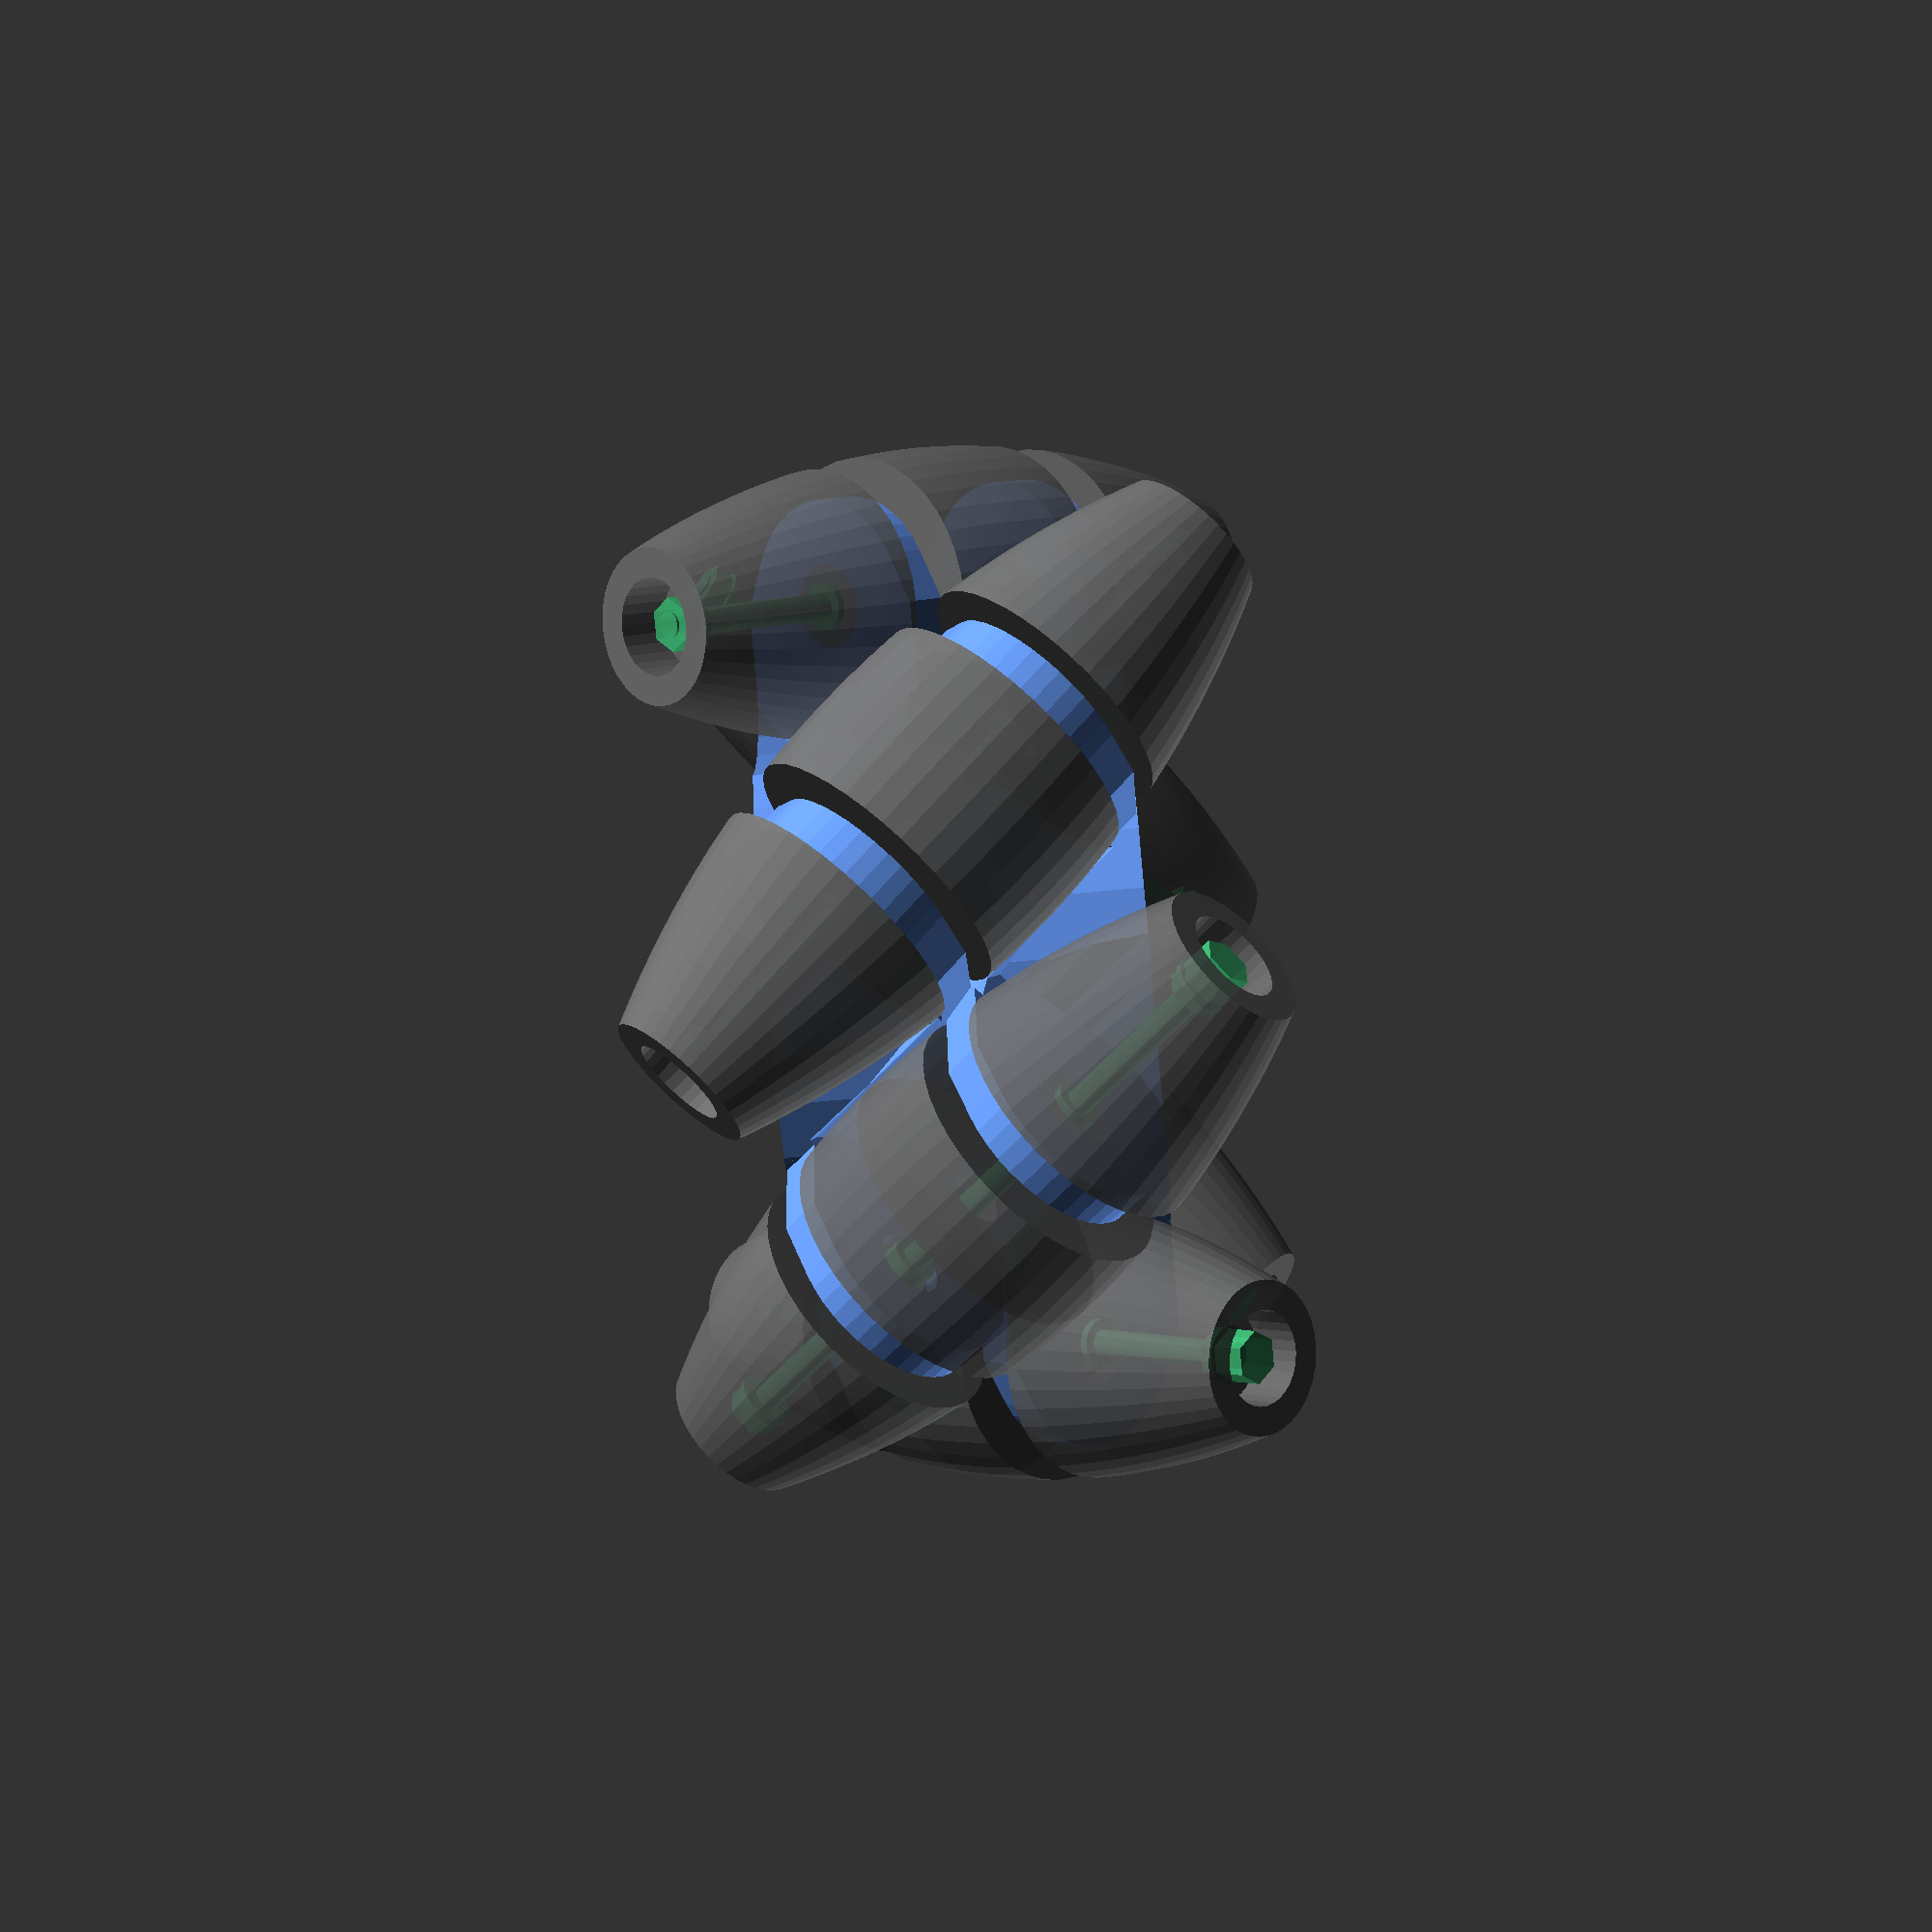
<openscad>
/* Mark's Mecanum wheel
*/

//number of rollers on the wheel
rollers=6;

//These are the bearings that support the rollers
bearing_od=16;
bearing_id=5;
bearing_t=5;

//effective radius and roller radius
overall_contact_r=100;
rotor_r=28;

//some rotor definition number
rotor_l =140; //full length of a roller
rotor_mid_l=35; //length of the middle segment of a roller
floorclearance_t=8; //distance from the floor to a bearing bracket -- smaller means thicker/sturdier brackets but less clearance
rotorclearance_t=1.5; //distance between rollers and brackets. -- smaller means thicker/sturdier brackets but less clearance

//bracket thickness and width
outer_r=rotor_r-floorclearance_t;
brac_w = outer_r*2+5;
brac_t = 8;

//hub fill in radius and thickness
hub_r=55;
hub_t=pow(pow(brac_w,2)+pow(brac_t*2+rotor_mid_l+2*rotorclearance_t, 2), .5);

//bearing catch flange demensions
lip_h = 1.5;
lip_w = brac_t - bearing_t;

//holes in end of rotors for bolts
countersink_r=9;
countersink_d=10;

//planned rubber tread features
rubber_t=2;
rubber_grooves=5;
rubber_groove_d=2;

//viewing alpha
transparency=.85;

//calculate the radius of the rotor axles
r_r=overall_contact_r-rotor_r;








module bracket()
{
	difference()
	{
		hull()
		{
			translate([r_r/2, 0, 0])
				cube([r_r, brac_w, brac_t*2+rotor_mid_l+2*rotorclearance_t], center=true); //bracket
			translate([r_r, 0, 0])
				cylinder(r=outer_r, h=brac_t*2+rotor_mid_l+2*rotorclearance_t, $fn=40, center=true); //bracket top
		}
		translate([r_r, 0, 0])
			cylinder(r=bearing_od/2-lip_h, h=brac_t*2+rotor_mid_l+2+2*rotorclearance_t, $fn=40, center=true); //bearing hole lip
		translate([r_r, 0, -(brac_t+rotor_mid_l/2+rotorclearance_t+lip_w)])
			cylinder(r=bearing_od/2, h=brac_t, $fn=40); // bearing hole
		translate([r_r, 0, rotor_mid_l/2+rotorclearance_t+lip_w])
			cylinder(r=bearing_od/2, h=brac_t, $fn=40); // bearing hole

//now handled in hub		translate([r_r, 0, 0]) cylinder(r=rotor_r+rotorclearance_t, h=rotor_mid_l+2*rotorclearance_t, $fn=40, center=true); //wheel well
	}
}

function rp_theta(d, wr) = -atan(-d/wr*sin(45));
function rp_rprime(d, wr, rr) = wr+d*sin(45)*sin(-rp_theta(d, wr))-(wr-rr)*cos(-rp_theta(d, wr));
function rp_alpha(d,wr) = acos(-sin(45)*sin(-rp_theta(d, wr)));
function rp_r(d, wr, rr) = rp_rprime(d, wr, rr)*sin(rp_alpha(d,wr));
function rp_dprime(d,wr, rr) = rp_rprime(d, wr, rr)*cos(rp_alpha(d,wr));

function rp_rad_adj(o, g, cs, d, w) = o - (((d%cs)/cs>w)?g:0);


module rollerprofile(wr, rr, l, overradius=0, grooves=0, groove_d=0, step=40)
{
	chunksize = (l/2)/(grooves+1);
	w=.92;
	for (d = [0 : (l/2)/step : l/2])
	{
		polygon(points = [ 
			[0, d+rp_dprime(d,wr,rr)],  
			[rp_r(d,wr,rr)+rp_rad_adj(overradius, groove_d, chunksize, d, w), d+rp_dprime(d,wr,rr)],  
			[rp_r(d+l/2/step,wr,rr)+rp_rad_adj(overradius, groove_d, chunksize, d+l/2/step, w), d+l/2/step+rp_dprime(d+l/2/step,wr,rr)],  
			[0, d+l/2/step+rp_dprime(d+l/2/step,wr,rr)]
			]);
	}

}

module roller(c="DimGray", overradius=0, grooves=0, groove_d=0)
{
color(c, transparency)
	difference()
	{
		difference()
		{
			intersection()
			{
				union()
				{
					rotate_extrude($fn=40) rollerprofile(wr=overall_contact_r, rr=rotor_r, l=rotor_l, overradius=overradius, grooves=grooves, groove_d=groove_d);
					rotate(a=180, v=[0,1,0])
						rotate_extrude($fn=40) rollerprofile(wr=overall_contact_r, rr=rotor_r, l=rotor_l, overradius=overradius, grooves=grooves, groove_d=groove_d);
				}
				cylinder(r=rotor_r+1+overradius, rotor_l, center=true);
			}
			translate([0, 0, rotor_mid_l/2+(brac_t+2*rotorclearance_t)/2])
				cube([rotor_r*2, rotor_r*2,brac_t+2*rotorclearance_t], center=true);
			translate([0, 0, -rotor_mid_l/2-(brac_t+2*rotorclearance_t)/2])
				cube([rotor_r*2, rotor_r*2,brac_t+2*rotorclearance_t], center=true);
		}
		cylinder(r=bearing_id, h=rotor_l+1, center=true);
		translate([0, 0, rotor_l/2-countersink_d])
			cylinder(r=countersink_r, h=countersink_d+1);
		translate([0, 0, -rotor_l/2+countersink_d-countersink_d-1])
			cylinder(r=countersink_r, h=countersink_d+1);
	}
}

module bearing(c="LightSlateGray")
{
	color(c, transparency)
		difference()
		{
			cylinder(r=bearing_od/2, h=bearing_t, $fn=40, center=true);
			cylinder(r=bearing_id/2, h=bearing_t+2, $fn=40, center=true);
		}
}

module hexdisk(r=10, 	height=10)
{
	faces=6;
	linear_extrude(height=height, center=true)
		for (i = [0 : faces-1]) 
		{
			polygon(points=[
				[0, 0],
				[r * cos(i * 360 / faces), r * sin(i * 360 / faces)],
				[r * cos((i + 1) * 360 / faces), r * sin((i + 1) * 360 / faces)]
			]);
		}
}

module washer(id, od, t=1, c="MediumSeaGreen")
{
	color(c, transparency)
		difference()
		{
			cylinder(r=od/2, h=t, $fn=40, center=true);
			cylinder(r=id/2, h=t+2, $fn=40, center=true);
		}
}

module boltnut(l=30, w=3, c="MediumSeaGreen")
{
	ht=w;
	hr=w;
	wt=1;
	wr=w*1.1;
	color(c, transparency)
		union()
		{
			translate([0,0,-(l/2+ht/2+wt)])
				cylinder(r=w/2, h=l+ht/2+ht*1.1+2*wt, $fn=40);
			translate([0,0,l/2+ht/2+wt])
				hexdisk(r=hr, height=ht);
			translate([0,0,-(l/2+ht/2+wt)])
				hexdisk(r=hr);
			translate([0,0,(l/2+wt/2+wt)])
				washer(w+.1, wr*2, t=wt);
			translate([0,0,-(l/2+wt/2+wt)])
				washer(w+.1, wr*2, t=wt);
		}
}


module wheel(wheels=1, hardware=1, c="CornflowerBlue")
{
	union()
	{
		color(c, transparency)
			difference()
			{
				union()
				{
					for (edge = [0 : rollers])
					{
						rotate(a=edge * 360/rollers, v=[0, 0, 1])
							rotate(a=45, v=[1, 0, 0])
								bracket();
					}
					cylinder(r=hub_r, h=hub_t, center=true);
				}

				for (edge = [0 : rollers])
				{
					rotate(a=edge * 360/rollers, v=[0, 0, 1])
						rotate(a=45, v=[1, 0, 0])
							translate([r_r,0,0]) 
								difference()
								{
									cylinder(r=rotor_r+rotorclearance_t, h=rotor_l, center=true);
									translate([0, 0, rotor_mid_l/2+rotorclearance_t+brac_t/2])
										cube([rotor_r*2, rotor_r*2,brac_t], center=true);
									translate([0, 0, -rotor_mid_l/2-rotorclearance_t-brac_t/2])
										cube([rotor_r*2, rotor_r*2,brac_t], center=true);
								}
				}
			}
		if(hardware)
			for (edge = [0 : rollers])
			{
				rotate(a=edge * 360/rollers, v=[0, 0, 1])
					rotate(a=45, v=[1, 0, 0])
						union()
						{
							translate([r_r,0,bearing_t/2+rotor_mid_l/2+rotorclearance_t+lip_w])
								bearing();
							translate([r_r,0,-(bearing_t/2+rotor_mid_l/2+rotorclearance_t+lip_w)])
								bearing();
							translate([r_r,0,0])
								boltnut(l=rotor_l-2*countersink_d, w=bearing_id);
							translate([r_r,0,lip_w+rotor_mid_l/2+rotorclearance_t-(lip_w+rotorclearance_t)/2])
								washer(bearing_id+.1, bearing_id+4, t=lip_w+rotorclearance_t);
							translate([r_r,0,-(lip_w+rotor_mid_l/2+rotorclearance_t-(lip_w+rotorclearance_t)/2)])
								washer(bearing_id+.1, bearing_id+4, t=lip_w+rotorclearance_t);
							translate([r_r,0,brac_t+rotor_mid_l/2+rotorclearance_t+rotorclearance_t/2])
								washer(bearing_id+.1, bearing_id+4, t=rotorclearance_t);
							translate([r_r,0,-(brac_t+rotor_mid_l/2+rotorclearance_t+rotorclearance_t/2)])
								washer(bearing_id+.1, bearing_id+4, t=rotorclearance_t);
						}
			}

		if(wheels)
			for (edge = [0 : rollers])
			{
				rotate(a=edge * 360/rollers, v=[0, 0, 1])
					rotate(a=45, v=[1, 0, 0])
						union()
						{
							translate([r_r,0,0]) 
								roller();
						}
			}
	}
}

module display()
{
	wheel(wheels=1, hardware=1);
}

module display4(base=400)
{
	translate([base/2,base/2,0]) rotate(a=90, v=[0,1,0]) wheel();
	translate([-base/2,base/2,0]) rotate(a=90, v=[0,1,0]) mirror() wheel();
	translate([base/2,-base/2,0]) rotate(a=90, v=[0,1,0]) mirror() wheel();
	translate([-base/2,-base/2,0]) rotate(a=90, v=[0,1,0]) wheel();
}

module print()
{
	//mirror()
	wheel(wheels=0, hardware=0);
	translate([overall_contact_r+rotor_r+10,0,0])
	roller(overradius=-rubber_t, grooves=rubber_grooves, groove_d=rubber_groove_d);
}

//print();
display();
//display4();

//rotate(a=$t*360/4, v=[0,0,1]) display();



</openscad>
<views>
elev=71.0 azim=47.1 roll=95.3 proj=p view=wireframe
</views>
